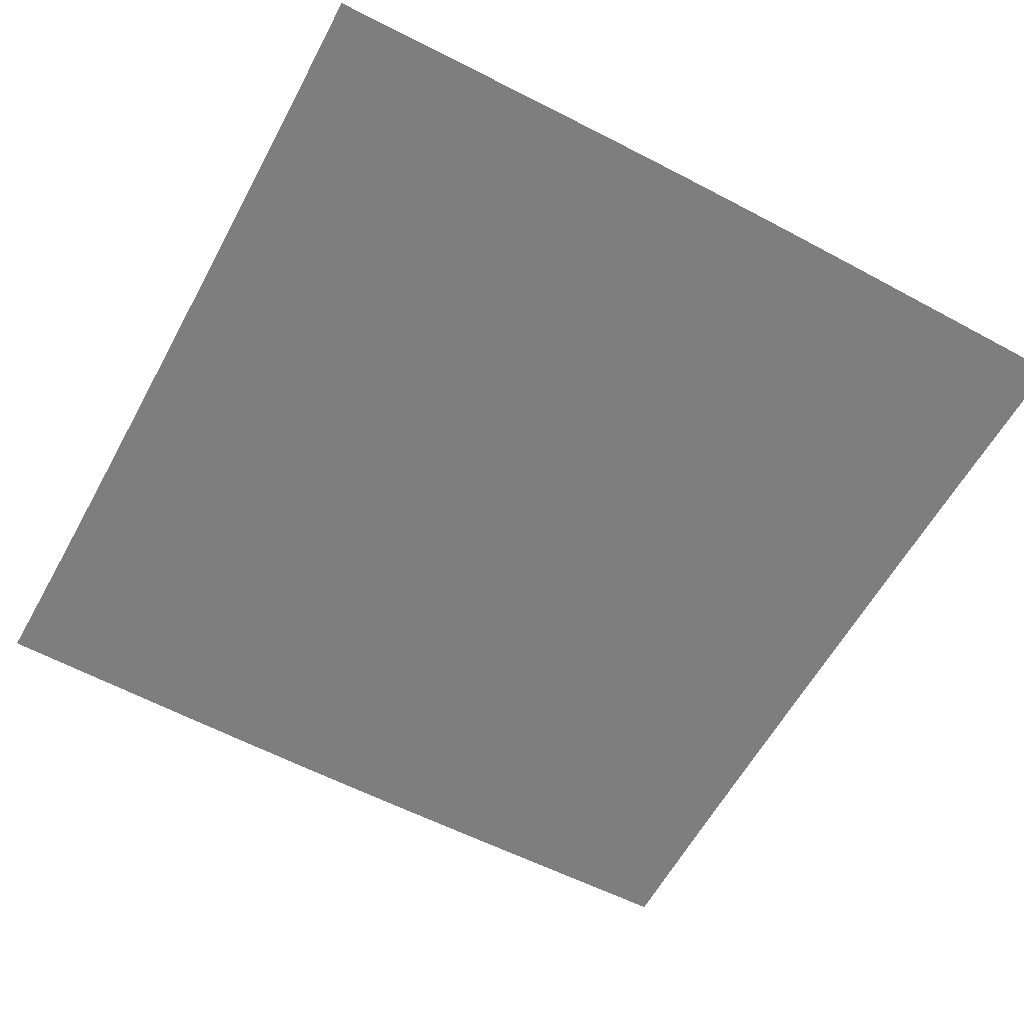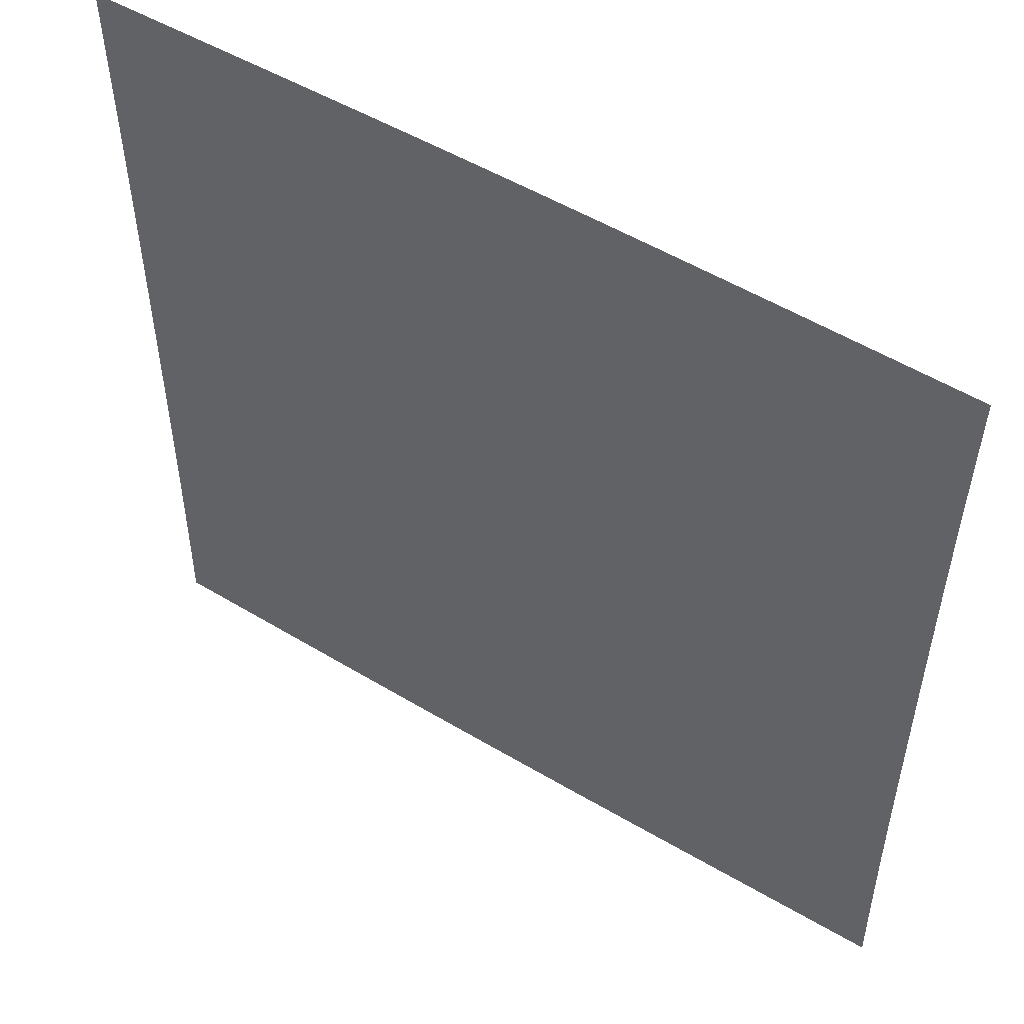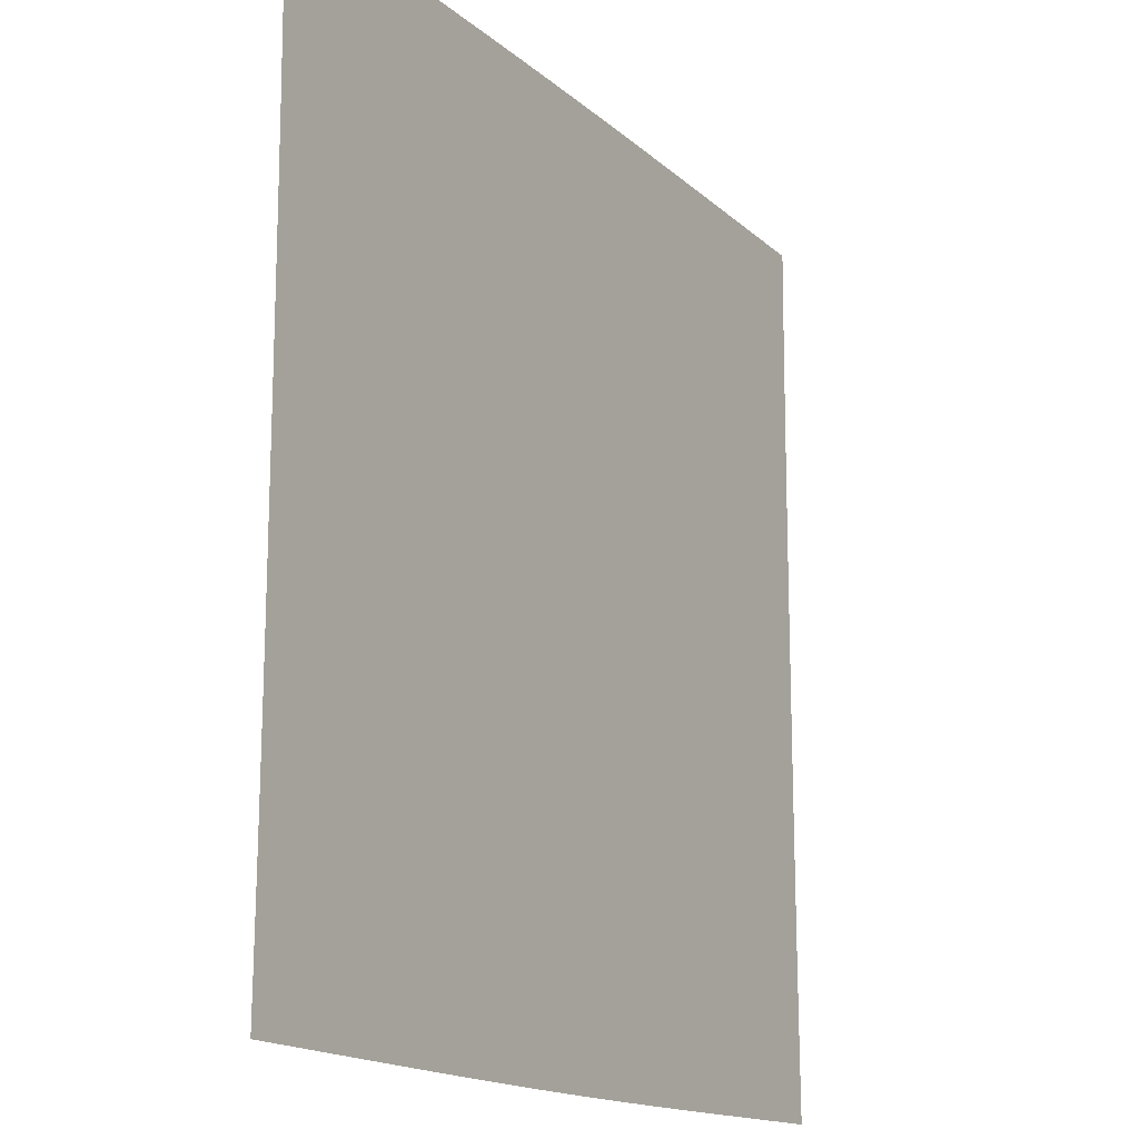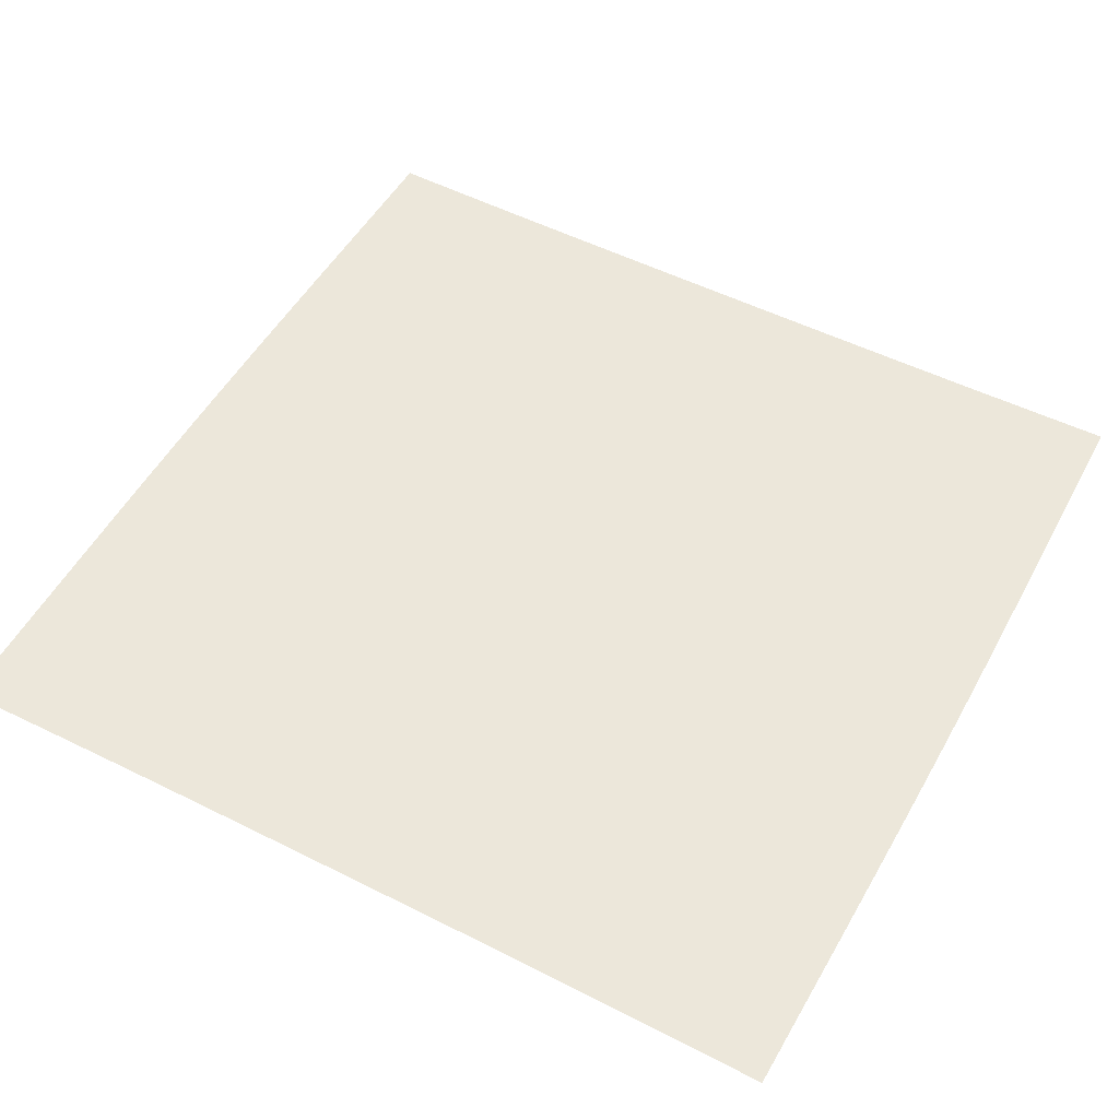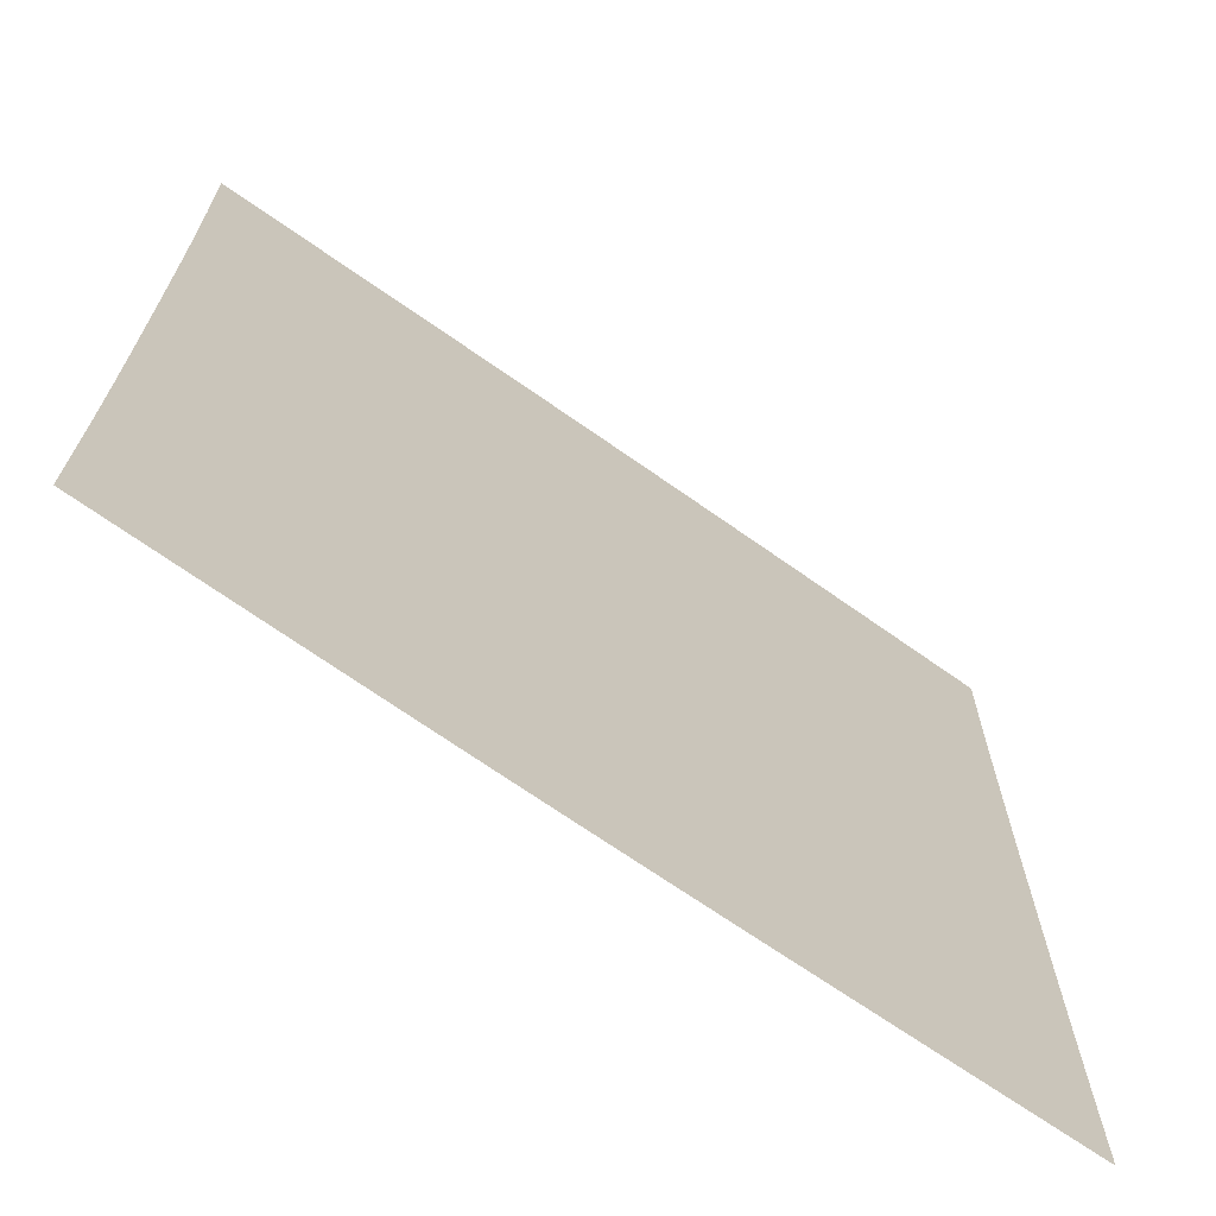
<metadata>
{"format":"obj","ext":"obj","renderer":"f3d","projection":"perspective","resolution":1024,"background":"white","views":[{"elev":-59.4,"azim":-28.4,"up":"+Z"},{"elev":52.7,"azim":32.7,"up":"+Y"},{"elev":-15.7,"azim":-59.5,"up":"+Y"},{"elev":52.3,"azim":118.5,"up":"+Z"},{"elev":-69.4,"azim":144.8,"up":"+Y"}]}
</metadata>
<code>
v -0.4941 -0.5032 0
v -0.4932 -0.4364 0
v -0.4925 -0.3695 0
v -0.4919 -0.3025 0
v -0.4915 -0.2354 0
v -0.4912 -0.1683 0
v -0.4911 -0.101 0
v -0.4911 -0.03367 0
v -0.4911 0.03367 0
v -0.4911 0.101 0
v -0.4912 0.1683 0
v -0.4915 0.2354 0
v -0.4919 0.3025 0
v -0.4925 0.3695 0
v -0.4932 0.4364 0
v -0.4941 0.5032 0
v -0.4277 -0.5042 0
v -0.4268 -0.4372 0
v -0.4261 -0.3702 0
v -0.4256 -0.303 0
v -0.4253 -0.2358 0
v -0.4251 -0.1685 0
v -0.425 -0.1011 0
v -0.4249 -0.03371 0
v -0.4249 0.03371 0
v -0.425 0.1011 0
v -0.4251 0.1685 0
v -0.4253 0.2358 0
v -0.4256 0.303 0
v -0.4261 0.3702 0
v -0.4268 0.4372 0
v -0.4277 0.5042 0
v -0.3616 -0.5051 0
v -0.3607 -0.438 0
v -0.3601 -0.3709 0
v -0.3596 -0.3036 0
v -0.3593 -0.2362 0
v -0.3591 -0.1688 0
v -0.359 -0.1013 0
v -0.359 -0.03376 0
v -0.359 0.03376 0
v -0.359 0.1013 0
v -0.3591 0.1688 0
v -0.3593 0.2362 0
v -0.3596 0.3036 0
v -0.3601 0.3709 0
v -0.3607 0.438 0
v -0.3616 0.5051 0
v -0.2956 -0.506 0
v -0.2948 -0.4389 0
v -0.2942 -0.3716 0
v -0.2938 -0.3041 0
v -0.2935 -0.2366 0
v -0.2934 -0.169 0
v -0.2933 -0.1014 0
v -0.2933 -0.03381 0
v -0.2933 0.03381 0
v -0.2933 0.1014 0
v -0.2934 0.169 0
v -0.2935 0.2366 0
v -0.2938 0.3041 0
v -0.2942 0.3716 0
v -0.2948 0.4389 0
v -0.2956 0.506 0
v -0.2298 -0.5069 0
v -0.2291 -0.4396 0
v -0.2286 -0.3722 0
v -0.2283 -0.3047 0
v -0.228 -0.237 0
v -0.2279 -0.1693 0
v -0.2279 -0.1016 0
v -0.2278 -0.03387 0
v -0.2278 0.03387 0
v -0.2279 0.1016 0
v -0.2279 0.1693 0
v -0.228 0.237 0
v -0.2283 0.3047 0
v -0.2286 0.3722 0
v -0.2291 0.4396 0
v -0.2298 0.5069 0
v -0.1641 -0.5076 0
v -0.1636 -0.4403 0
v -0.1632 -0.3728 0
v -0.1629 -0.3051 0
v -0.1627 -0.2374 0
v -0.1626 -0.1696 0
v -0.1626 -0.1018 0
v -0.1626 -0.03392 0
v -0.1626 0.03392 0
v -0.1626 0.1018 0
v -0.1626 0.1696 0
v -0.1627 0.2374 0
v -0.1629 0.3051 0
v -0.1632 0.3728 0
v -0.1636 0.4403 0
v -0.1641 0.5076 0
v -0.09843 -0.5081 0
v -0.09809 -0.4408 0
v -0.09784 -0.3732 0
v -0.09767 -0.3055 0
v -0.09756 -0.2377 0
v -0.09751 -0.1698 0
v -0.09748 -0.1019 0
v -0.09747 -0.03396 0
v -0.09747 0.03396 0
v -0.09748 0.1019 0
v -0.09751 0.1698 0
v -0.09756 0.2377 0
v -0.09767 0.3055 0
v -0.09784 0.3732 0
v -0.09809 0.4408 0
v -0.09843 0.5081 0
v -0.03281 -0.5084 0
v -0.03269 -0.441 0
v -0.03261 -0.3734 0
v -0.03255 -0.3057 0
v -0.03251 -0.2378 0
v -0.03249 -0.1699 0
v -0.03248 -0.1019 0
v -0.03248 -0.03398 0
v -0.03248 0.03398 0
v -0.03248 0.1019 0
v -0.03249 0.1699 0
v -0.03251 0.2378 0
v -0.03255 0.3057 0
v -0.03261 0.3734 0
v -0.03269 0.441 0
v -0.03281 0.5084 0
v 0.03281 -0.5084 0
v 0.03269 -0.441 0
v 0.03261 -0.3734 0
v 0.03255 -0.3057 0
v 0.03251 -0.2378 0
v 0.03249 -0.1699 0
v 0.03248 -0.1019 0
v 0.03248 -0.03398 0
v 0.03248 0.03398 0
v 0.03248 0.1019 0
v 0.03249 0.1699 0
v 0.03251 0.2378 0
v 0.03255 0.3057 0
v 0.03261 0.3734 0
v 0.03269 0.441 0
v 0.03281 0.5084 0
v 0.09843 -0.5081 0
v 0.09809 -0.4408 0
v 0.09784 -0.3732 0
v 0.09767 -0.3055 0
v 0.09756 -0.2377 0
v 0.09751 -0.1698 0
v 0.09748 -0.1019 0
v 0.09747 -0.03396 0
v 0.09747 0.03396 0
v 0.09748 0.1019 0
v 0.09751 0.1698 0
v 0.09756 0.2377 0
v 0.09767 0.3055 0
v 0.09784 0.3732 0
v 0.09809 0.4408 0
v 0.09843 0.5081 0
v 0.1641 -0.5076 0
v 0.1636 -0.4403 0
v 0.1632 -0.3728 0
v 0.1629 -0.3051 0
v 0.1627 -0.2374 0
v 0.1626 -0.1696 0
v 0.1626 -0.1018 0
v 0.1626 -0.03392 0
v 0.1626 0.03392 0
v 0.1626 0.1018 0
v 0.1626 0.1696 0
v 0.1627 0.2374 0
v 0.1629 0.3051 0
v 0.1632 0.3728 0
v 0.1636 0.4403 0
v 0.1641 0.5076 0
v 0.2298 -0.5069 0
v 0.2291 -0.4396 0
v 0.2286 -0.3722 0
v 0.2283 -0.3047 0
v 0.228 -0.237 0
v 0.2279 -0.1693 0
v 0.2279 -0.1016 0
v 0.2278 -0.03387 0
v 0.2278 0.03387 0
v 0.2279 0.1016 0
v 0.2279 0.1693 0
v 0.228 0.237 0
v 0.2283 0.3047 0
v 0.2286 0.3722 0
v 0.2291 0.4396 0
v 0.2298 0.5069 0
v 0.2956 -0.506 0
v 0.2948 -0.4389 0
v 0.2942 -0.3716 0
v 0.2938 -0.3041 0
v 0.2935 -0.2366 0
v 0.2934 -0.169 0
v 0.2933 -0.1014 0
v 0.2933 -0.03381 0
v 0.2933 0.03381 0
v 0.2933 0.1014 0
v 0.2934 0.169 0
v 0.2935 0.2366 0
v 0.2938 0.3041 0
v 0.2942 0.3716 0
v 0.2948 0.4389 0
v 0.2956 0.506 0
v 0.3616 -0.5051 0
v 0.3607 -0.438 0
v 0.3601 -0.3709 0
v 0.3596 -0.3036 0
v 0.3593 -0.2362 0
v 0.3591 -0.1688 0
v 0.359 -0.1013 0
v 0.359 -0.03376 0
v 0.359 0.03376 0
v 0.359 0.1013 0
v 0.3591 0.1688 0
v 0.3593 0.2362 0
v 0.3596 0.3036 0
v 0.3601 0.3709 0
v 0.3607 0.438 0
v 0.3616 0.5051 0
v 0.4277 -0.5042 0
v 0.4268 -0.4372 0
v 0.4261 -0.3702 0
v 0.4256 -0.303 0
v 0.4253 -0.2358 0
v 0.4251 -0.1685 0
v 0.425 -0.1011 0
v 0.4249 -0.03371 0
v 0.4249 0.03371 0
v 0.425 0.1011 0
v 0.4251 0.1685 0
v 0.4253 0.2358 0
v 0.4256 0.303 0
v 0.4261 0.3702 0
v 0.4268 0.4372 0
v 0.4277 0.5042 0
v 0.4941 -0.5032 0
v 0.4932 -0.4364 0
v 0.4925 -0.3695 0
v 0.4919 -0.3025 0
v 0.4915 -0.2354 0
v 0.4912 -0.1683 0
v 0.4911 -0.101 0
v 0.4911 -0.03367 0
v 0.4911 0.03367 0
v 0.4911 0.101 0
v 0.4912 0.1683 0
v 0.4915 0.2354 0
v 0.4919 0.3025 0
v 0.4925 0.3695 0
v 0.4932 0.4364 0
v 0.4941 0.5032 0
f 1 17 18
f 1 18 2
f 2 18 19
f 2 19 3
f 3 19 20
f 3 20 4
f 4 20 21
f 4 21 5
f 5 21 22
f 5 22 6
f 6 22 23
f 6 23 7
f 7 23 24
f 7 24 8
f 8 24 25
f 8 25 9
f 9 25 26
f 9 26 10
f 10 26 27
f 10 27 11
f 11 27 28
f 11 28 12
f 12 28 29
f 12 29 13
f 13 29 30
f 13 30 14
f 14 30 31
f 14 31 15
f 15 31 32
f 15 32 16
f 17 33 34
f 17 34 18
f 18 34 35
f 18 35 19
f 19 35 36
f 19 36 20
f 20 36 37
f 20 37 21
f 21 37 38
f 21 38 22
f 22 38 39
f 22 39 23
f 23 39 40
f 23 40 24
f 24 40 41
f 24 41 25
f 25 41 42
f 25 42 26
f 26 42 43
f 26 43 27
f 27 43 44
f 27 44 28
f 28 44 45
f 28 45 29
f 29 45 46
f 29 46 30
f 30 46 47
f 30 47 31
f 31 47 48
f 31 48 32
f 33 49 50
f 33 50 34
f 34 50 51
f 34 51 35
f 35 51 52
f 35 52 36
f 36 52 53
f 36 53 37
f 37 53 54
f 37 54 38
f 38 54 55
f 38 55 39
f 39 55 56
f 39 56 40
f 40 56 57
f 40 57 41
f 41 57 58
f 41 58 42
f 42 58 59
f 42 59 43
f 43 59 60
f 43 60 44
f 44 60 61
f 44 61 45
f 45 61 62
f 45 62 46
f 46 62 63
f 46 63 47
f 47 63 64
f 47 64 48
f 49 65 66
f 49 66 50
f 50 66 67
f 50 67 51
f 51 67 68
f 51 68 52
f 52 68 69
f 52 69 53
f 53 69 70
f 53 70 54
f 54 70 71
f 54 71 55
f 55 71 72
f 55 72 56
f 56 72 73
f 56 73 57
f 57 73 74
f 57 74 58
f 58 74 75
f 58 75 59
f 59 75 76
f 59 76 60
f 60 76 77
f 60 77 61
f 61 77 78
f 61 78 62
f 62 78 79
f 62 79 63
f 63 79 80
f 63 80 64
f 65 81 82
f 65 82 66
f 66 82 83
f 66 83 67
f 67 83 84
f 67 84 68
f 68 84 85
f 68 85 69
f 69 85 86
f 69 86 70
f 70 86 87
f 70 87 71
f 71 87 88
f 71 88 72
f 72 88 89
f 72 89 73
f 73 89 90
f 73 90 74
f 74 90 91
f 74 91 75
f 75 91 92
f 75 92 76
f 76 92 93
f 76 93 77
f 77 93 94
f 77 94 78
f 78 94 95
f 78 95 79
f 79 95 96
f 79 96 80
f 81 97 98
f 81 98 82
f 82 98 99
f 82 99 83
f 83 99 100
f 83 100 84
f 84 100 101
f 84 101 85
f 85 101 102
f 85 102 86
f 86 102 103
f 86 103 87
f 87 103 104
f 87 104 88
f 88 104 105
f 88 105 89
f 89 105 106
f 89 106 90
f 90 106 107
f 90 107 91
f 91 107 108
f 91 108 92
f 92 108 109
f 92 109 93
f 93 109 110
f 93 110 94
f 94 110 111
f 94 111 95
f 95 111 112
f 95 112 96
f 97 113 114
f 97 114 98
f 98 114 115
f 98 115 99
f 99 115 116
f 99 116 100
f 100 116 117
f 100 117 101
f 101 117 118
f 101 118 102
f 102 118 119
f 102 119 103
f 103 119 120
f 103 120 104
f 104 120 121
f 104 121 105
f 105 121 122
f 105 122 106
f 106 122 123
f 106 123 107
f 107 123 124
f 107 124 108
f 108 124 125
f 108 125 109
f 109 125 126
f 109 126 110
f 110 126 127
f 110 127 111
f 111 127 128
f 111 128 112
f 113 129 130
f 113 130 114
f 114 130 131
f 114 131 115
f 115 131 132
f 115 132 116
f 116 132 133
f 116 133 117
f 117 133 134
f 117 134 118
f 118 134 135
f 118 135 119
f 119 135 136
f 119 136 120
f 120 136 137
f 120 137 121
f 121 137 138
f 121 138 122
f 122 138 139
f 122 139 123
f 123 139 140
f 123 140 124
f 124 140 141
f 124 141 125
f 125 141 142
f 125 142 126
f 126 142 143
f 126 143 127
f 127 143 144
f 127 144 128
f 129 145 146
f 129 146 130
f 130 146 147
f 130 147 131
f 131 147 148
f 131 148 132
f 132 148 149
f 132 149 133
f 133 149 150
f 133 150 134
f 134 150 151
f 134 151 135
f 135 151 152
f 135 152 136
f 136 152 153
f 136 153 137
f 137 153 154
f 137 154 138
f 138 154 155
f 138 155 139
f 139 155 156
f 139 156 140
f 140 156 157
f 140 157 141
f 141 157 158
f 141 158 142
f 142 158 159
f 142 159 143
f 143 159 160
f 143 160 144
f 145 161 162
f 145 162 146
f 146 162 163
f 146 163 147
f 147 163 164
f 147 164 148
f 148 164 165
f 148 165 149
f 149 165 166
f 149 166 150
f 150 166 167
f 150 167 151
f 151 167 168
f 151 168 152
f 152 168 169
f 152 169 153
f 153 169 170
f 153 170 154
f 154 170 171
f 154 171 155
f 155 171 172
f 155 172 156
f 156 172 173
f 156 173 157
f 157 173 174
f 157 174 158
f 158 174 175
f 158 175 159
f 159 175 176
f 159 176 160
f 161 177 178
f 161 178 162
f 162 178 179
f 162 179 163
f 163 179 180
f 163 180 164
f 164 180 181
f 164 181 165
f 165 181 182
f 165 182 166
f 166 182 183
f 166 183 167
f 167 183 184
f 167 184 168
f 168 184 185
f 168 185 169
f 169 185 186
f 169 186 170
f 170 186 187
f 170 187 171
f 171 187 188
f 171 188 172
f 172 188 189
f 172 189 173
f 173 189 190
f 173 190 174
f 174 190 191
f 174 191 175
f 175 191 192
f 175 192 176
f 177 193 194
f 177 194 178
f 178 194 195
f 178 195 179
f 179 195 196
f 179 196 180
f 180 196 197
f 180 197 181
f 181 197 198
f 181 198 182
f 182 198 199
f 182 199 183
f 183 199 200
f 183 200 184
f 184 200 201
f 184 201 185
f 185 201 202
f 185 202 186
f 186 202 203
f 186 203 187
f 187 203 204
f 187 204 188
f 188 204 205
f 188 205 189
f 189 205 206
f 189 206 190
f 190 206 207
f 190 207 191
f 191 207 208
f 191 208 192
f 193 209 210
f 193 210 194
f 194 210 211
f 194 211 195
f 195 211 212
f 195 212 196
f 196 212 213
f 196 213 197
f 197 213 214
f 197 214 198
f 198 214 215
f 198 215 199
f 199 215 216
f 199 216 200
f 200 216 217
f 200 217 201
f 201 217 218
f 201 218 202
f 202 218 219
f 202 219 203
f 203 219 220
f 203 220 204
f 204 220 221
f 204 221 205
f 205 221 222
f 205 222 206
f 206 222 223
f 206 223 207
f 207 223 224
f 207 224 208
f 209 225 226
f 209 226 210
f 210 226 227
f 210 227 211
f 211 227 228
f 211 228 212
f 212 228 229
f 212 229 213
f 213 229 230
f 213 230 214
f 214 230 231
f 214 231 215
f 215 231 232
f 215 232 216
f 216 232 233
f 216 233 217
f 217 233 234
f 217 234 218
f 218 234 235
f 218 235 219
f 219 235 236
f 219 236 220
f 220 236 237
f 220 237 221
f 221 237 238
f 221 238 222
f 222 238 239
f 222 239 223
f 223 239 240
f 223 240 224
f 225 241 242
f 225 242 226
f 226 242 243
f 226 243 227
f 227 243 244
f 227 244 228
f 228 244 245
f 228 245 229
f 229 245 246
f 229 246 230
f 230 246 247
f 230 247 231
f 231 247 248
f 231 248 232
f 232 248 249
f 232 249 233
f 233 249 250
f 233 250 234
f 234 250 251
f 234 251 235
f 235 251 252
f 235 252 236
f 236 252 253
f 236 253 237
f 237 253 254
f 237 254 238
f 238 254 255
f 238 255 239
f 239 255 256
f 239 256 240

</code>
